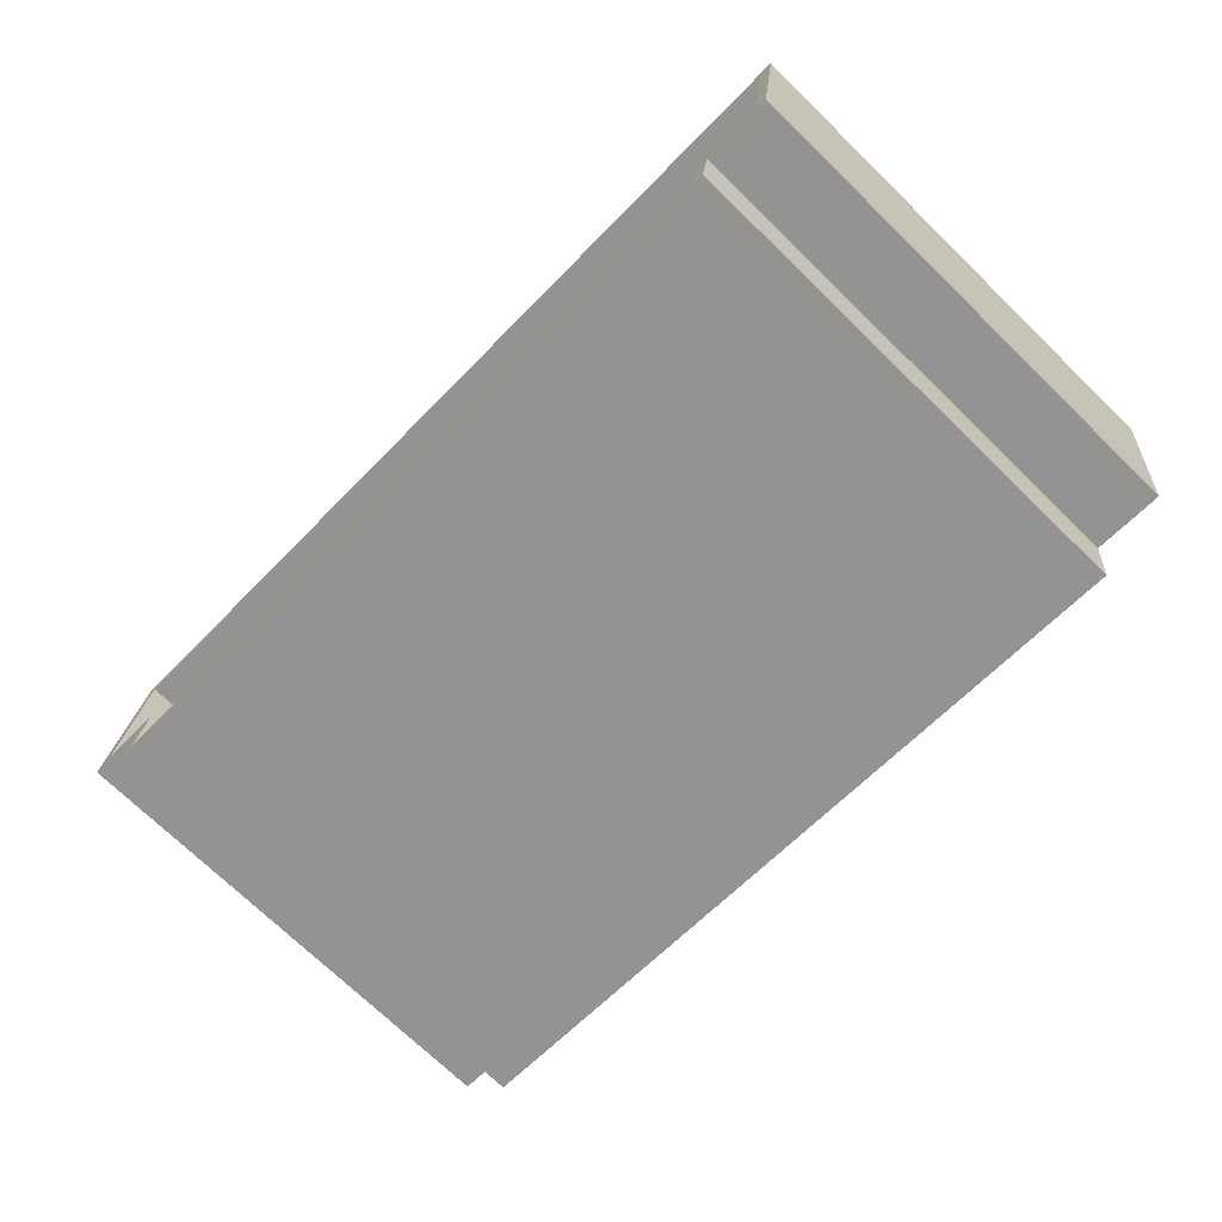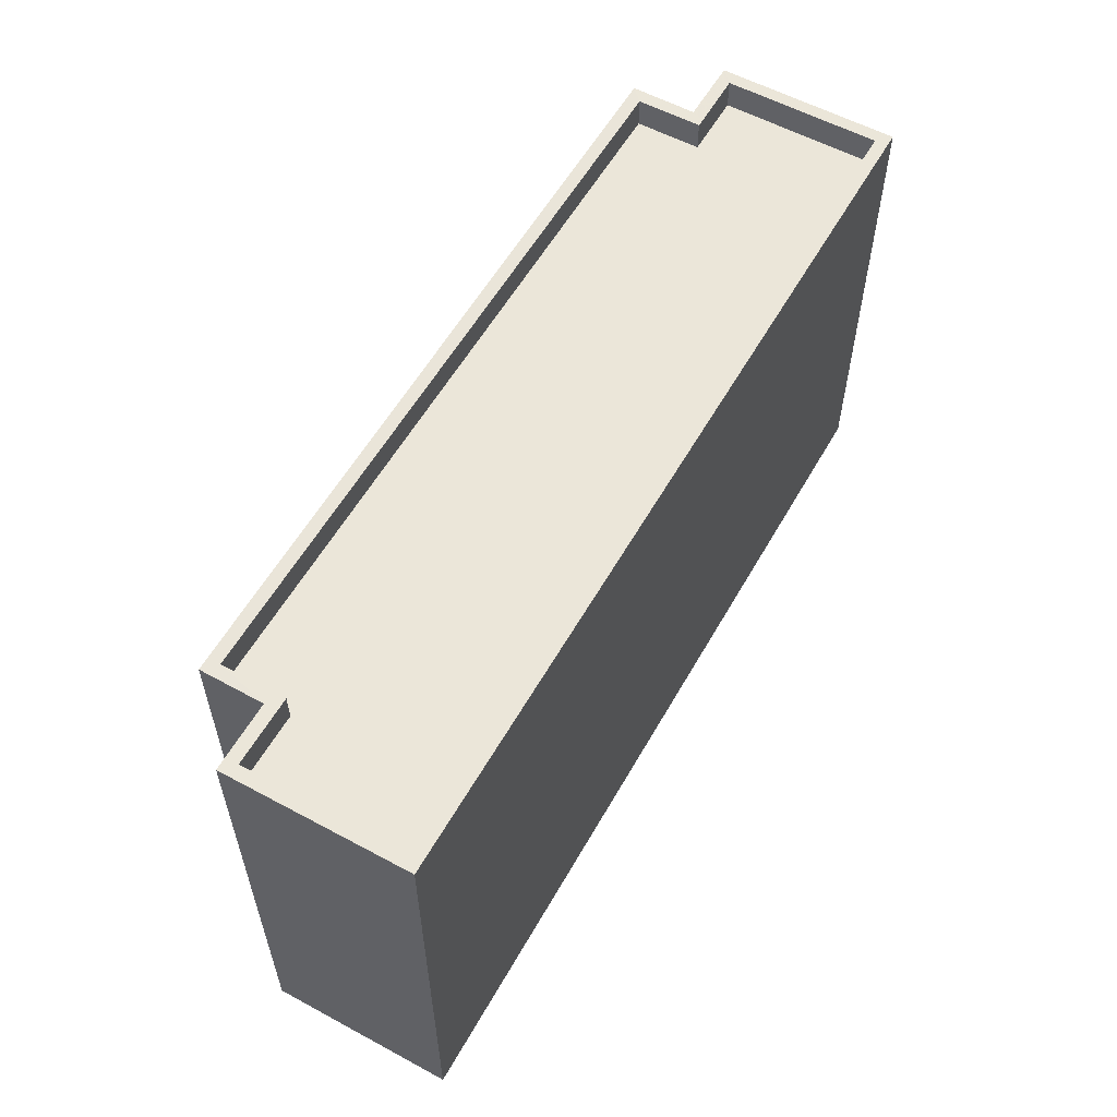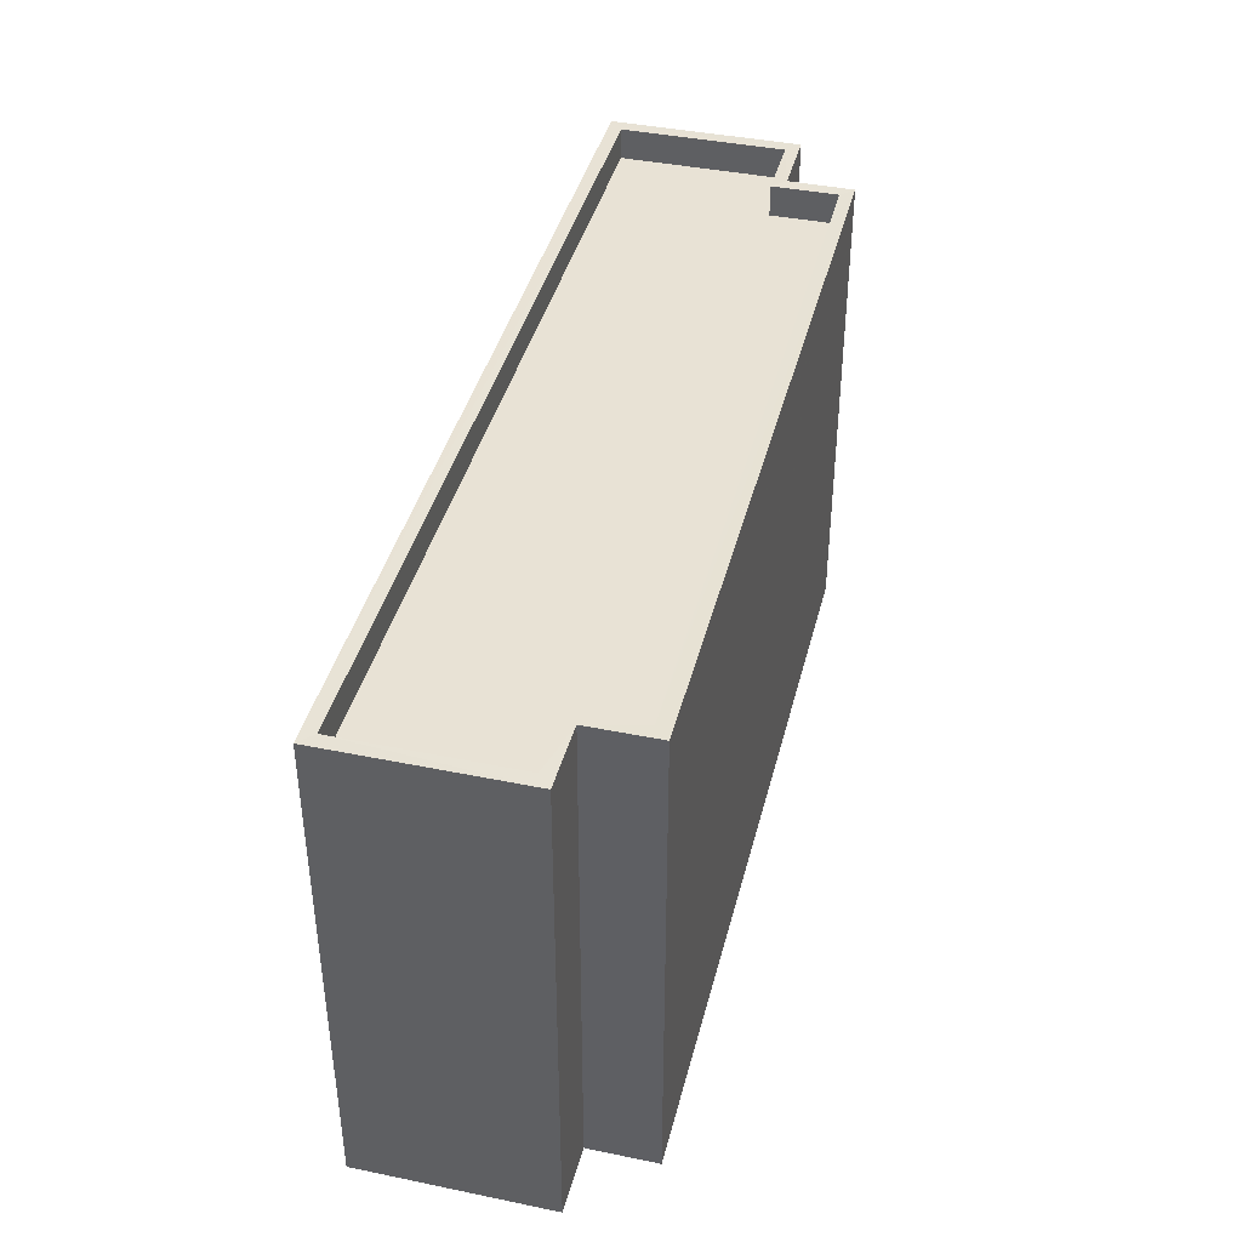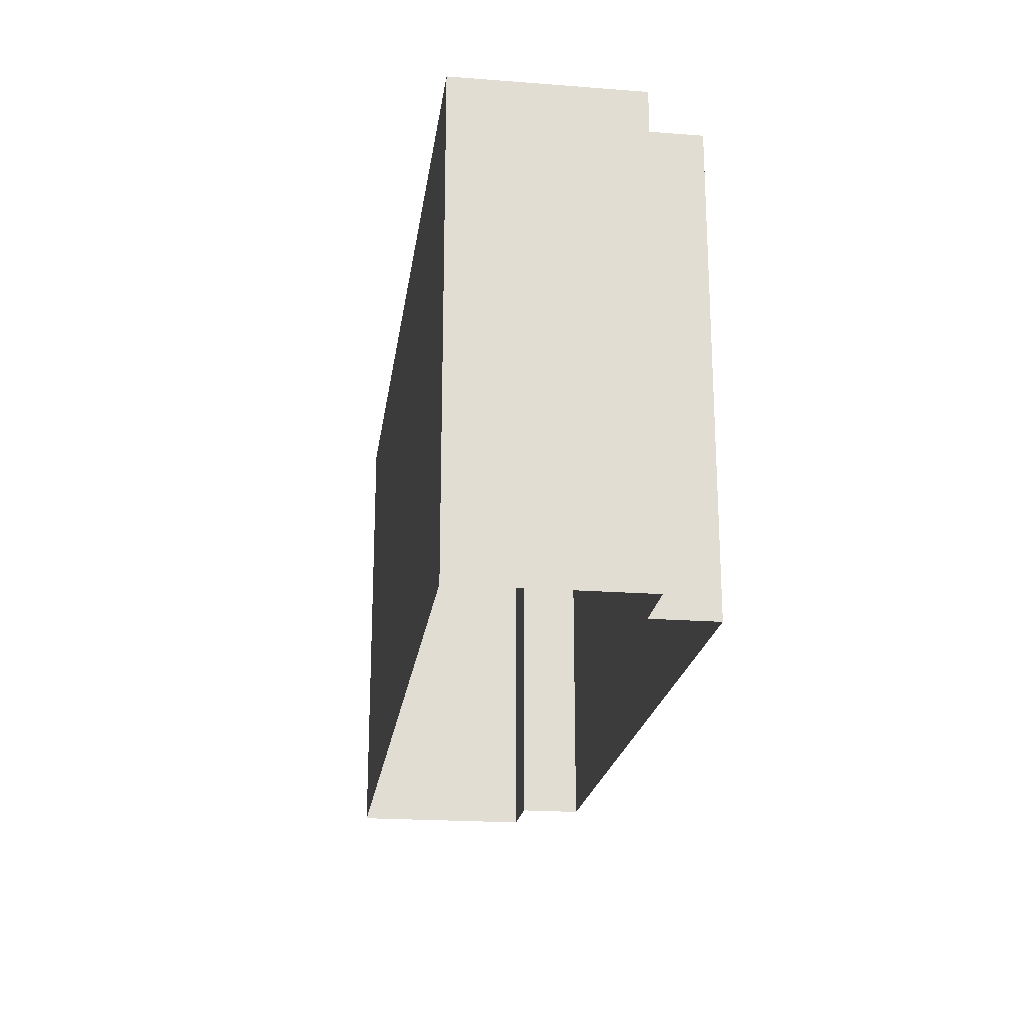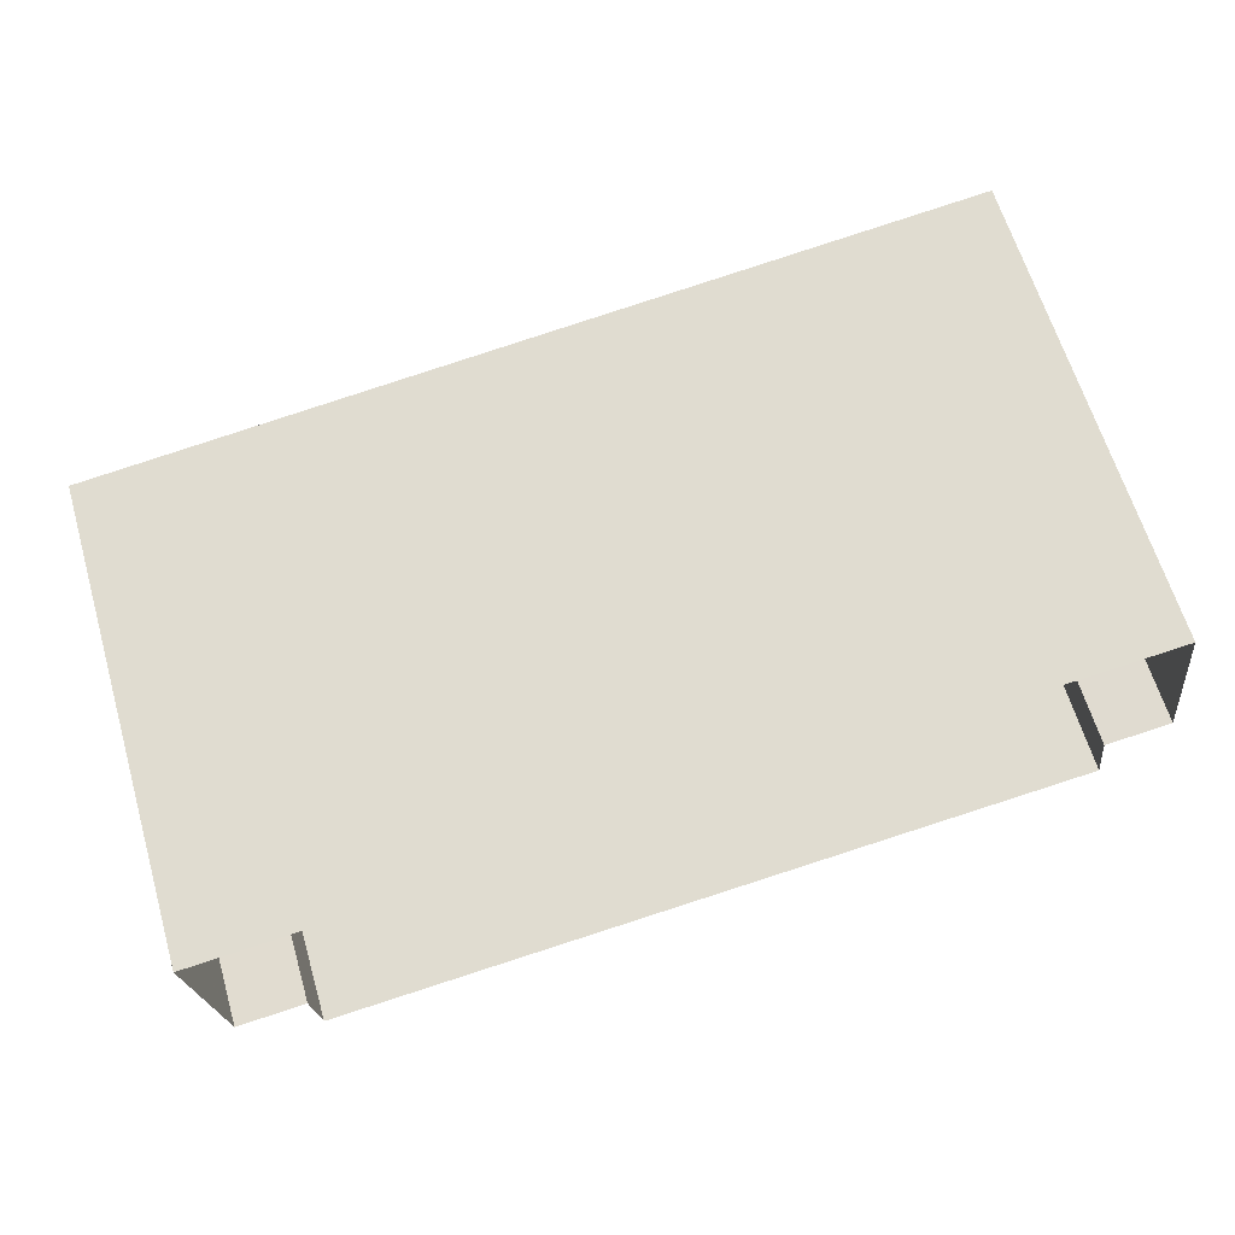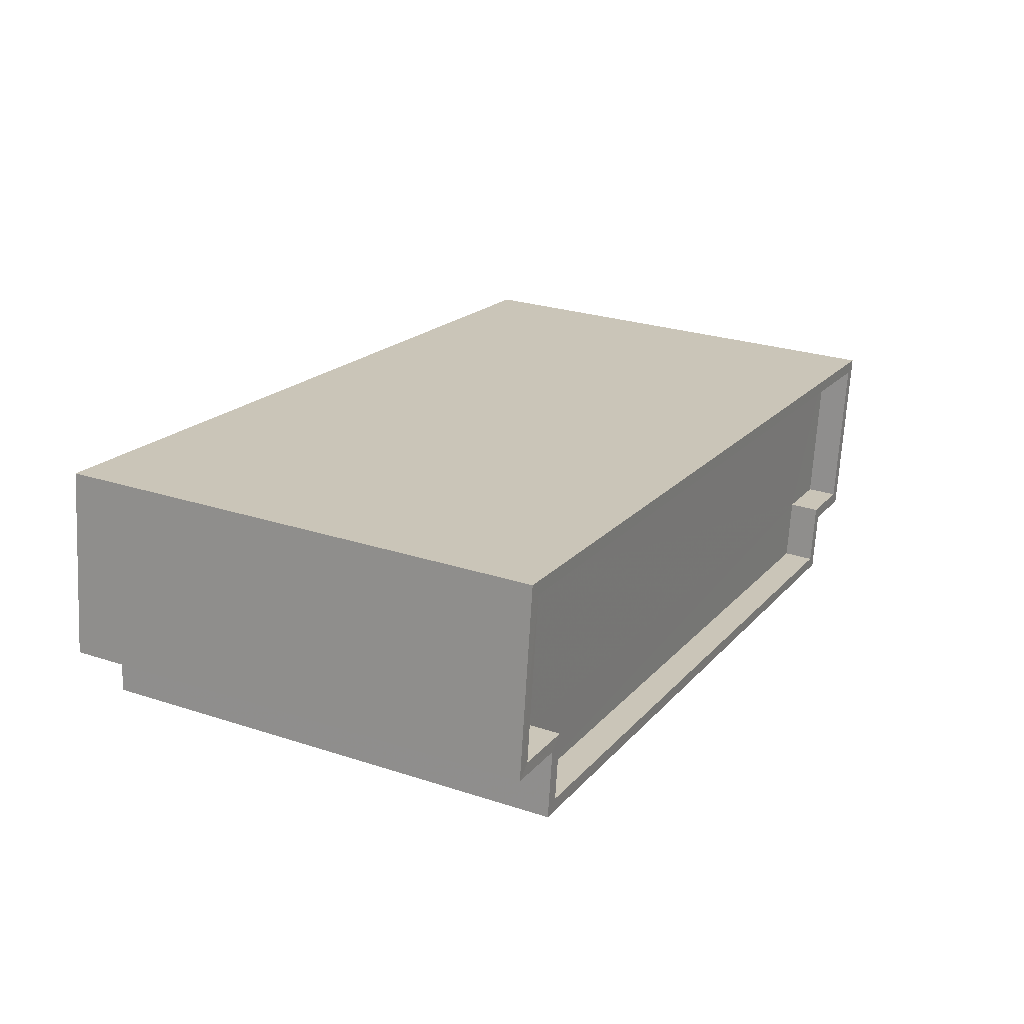
<metadata>
{"format":"obj","ext":"obj","renderer":"f3d","projection":"perspective","resolution":1024,"background":"white","views":[{"elev":-72.6,"azim":45.9,"up":"+Y"},{"elev":57.5,"azim":112.2,"up":"+Z"},{"elev":40.9,"azim":-83.1,"up":"+Z"},{"elev":-21.1,"azim":-104.9,"up":"+Z"},{"elev":63.8,"azim":163.6,"up":"+Y"},{"elev":26.3,"azim":-62.8,"up":"+Y"}]}
</metadata>
<code>
v -8.951e+04 -9.926e+04 7.006
v -8.952e+04 -9.926e+04 7.008
v -8.951e+04 -9.926e+04 7.006
v -8.951e+04 -9.926e+04 7.006
v -8.952e+04 -9.926e+04 7.008
v -8.952e+04 -9.926e+04 7.008
v -8.951e+04 -9.926e+04 7.006
v -8.952e+04 -9.926e+04 7.008
v -8.951e+04 -9.926e+04 15.74
v -8.952e+04 -9.926e+04 15.74
v -8.951e+04 -9.926e+04 15.74
v -8.951e+04 -9.926e+04 15.74
v -8.952e+04 -9.926e+04 15.74
v -8.952e+04 -9.926e+04 15.74
v -8.951e+04 -9.926e+04 15.74
v -8.952e+04 -9.926e+04 15.74
v -8.951e+04 -9.926e+04 16.34
v -8.951e+04 -9.926e+04 16.34
v -8.951e+04 -9.926e+04 16.34
v -8.952e+04 -9.926e+04 16.34
v -8.952e+04 -9.926e+04 16.34
v -8.952e+04 -9.926e+04 16.34
v -8.952e+04 -9.926e+04 16.34
v -8.952e+04 -9.926e+04 16.34
v -8.951e+04 -9.926e+04 16.34
v -8.952e+04 -9.926e+04 16.34
v -8.952e+04 -9.926e+04 16.34
v -8.952e+04 -9.926e+04 16.34
v -8.951e+04 -9.926e+04 16.34
v -8.951e+04 -9.926e+04 16.34
v -8.951e+04 -9.926e+04 16.34
v -8.951e+04 -9.926e+04 16.34
f 1 2 3
f 3 4 1
f 5 6 2
f 7 8 1
f 8 5 1
f 1 5 2
f 9 10 11
f 12 9 11
f 10 13 14
f 15 11 16
f 11 14 16
f 10 14 11
f 17 18 19
f 20 21 22
f 23 22 24
f 23 25 18
f 26 21 20
f 19 18 25
f 25 23 24
f 21 24 22
f 27 28 20
f 20 28 26
f 27 29 28
f 30 31 19
f 19 31 17
f 32 29 31
f 32 31 30
f 28 29 32
f 29 8 7
f 29 27 8
f 24 10 9
f 25 24 9
f 27 5 8
f 27 20 5
f 31 7 1
f 31 29 7
f 30 12 11
f 30 19 12
f 30 11 15
f 32 30 15
f 20 6 5
f 20 22 6
f 28 16 14
f 26 28 14
f 18 3 2
f 23 18 2
f 18 4 3
f 18 17 4
f 31 1 4
f 17 31 4
f 32 15 16
f 28 32 16
f 19 9 12
f 19 25 9
f 24 13 10
f 24 21 13
f 26 14 13
f 21 26 13
f 22 2 6
f 22 23 2

</code>
